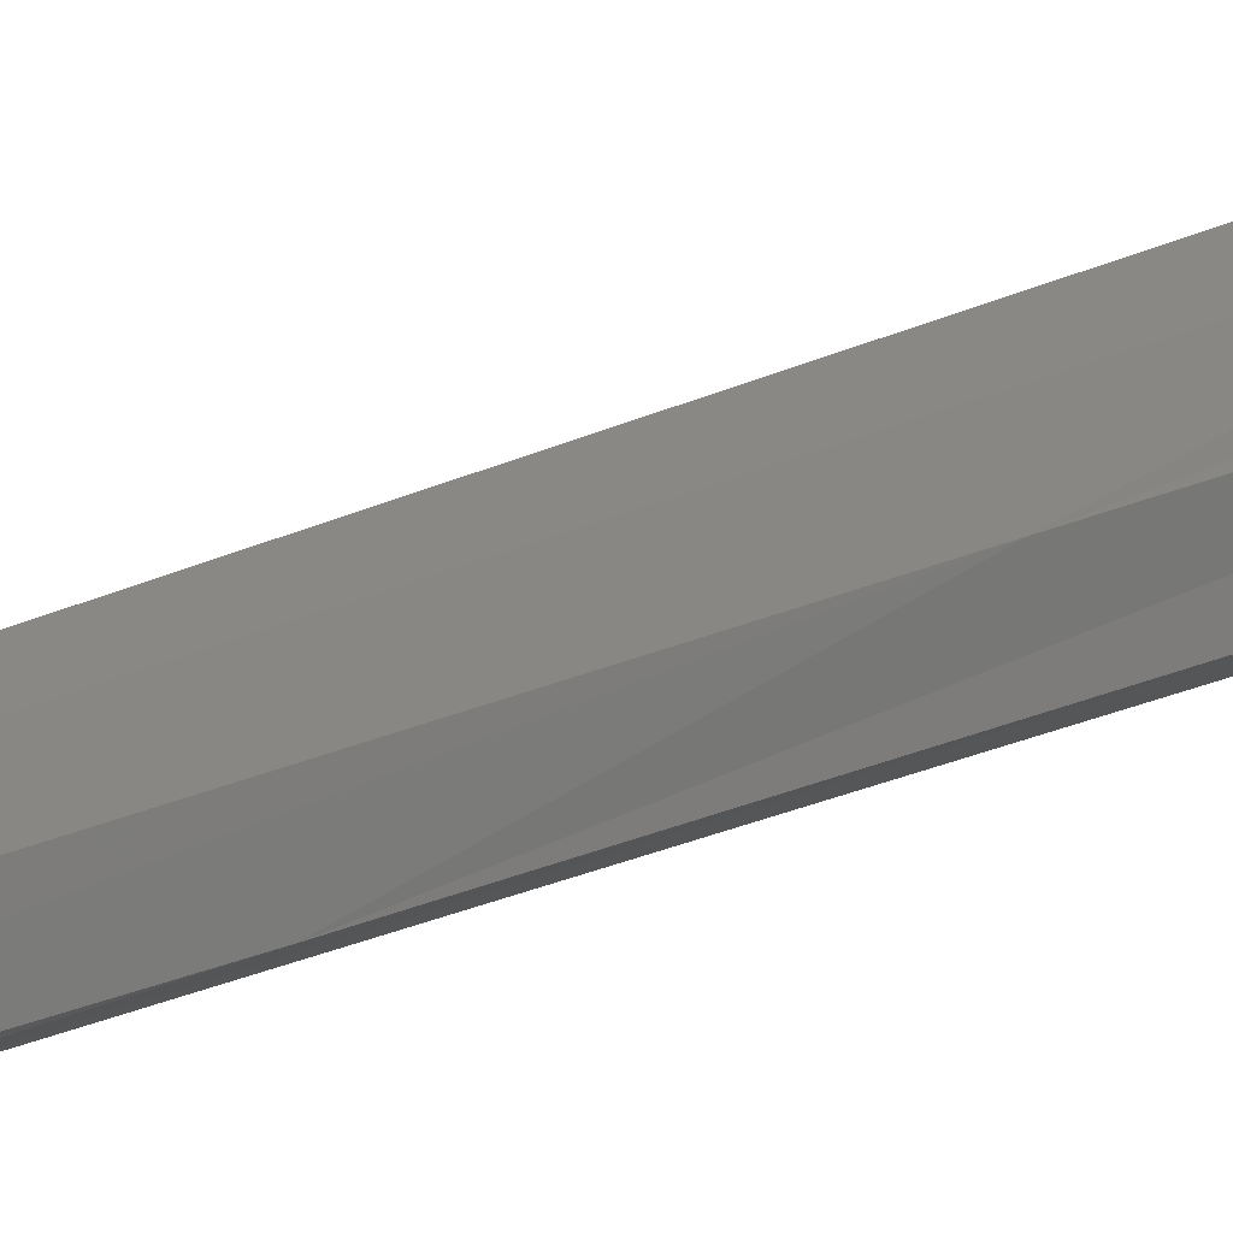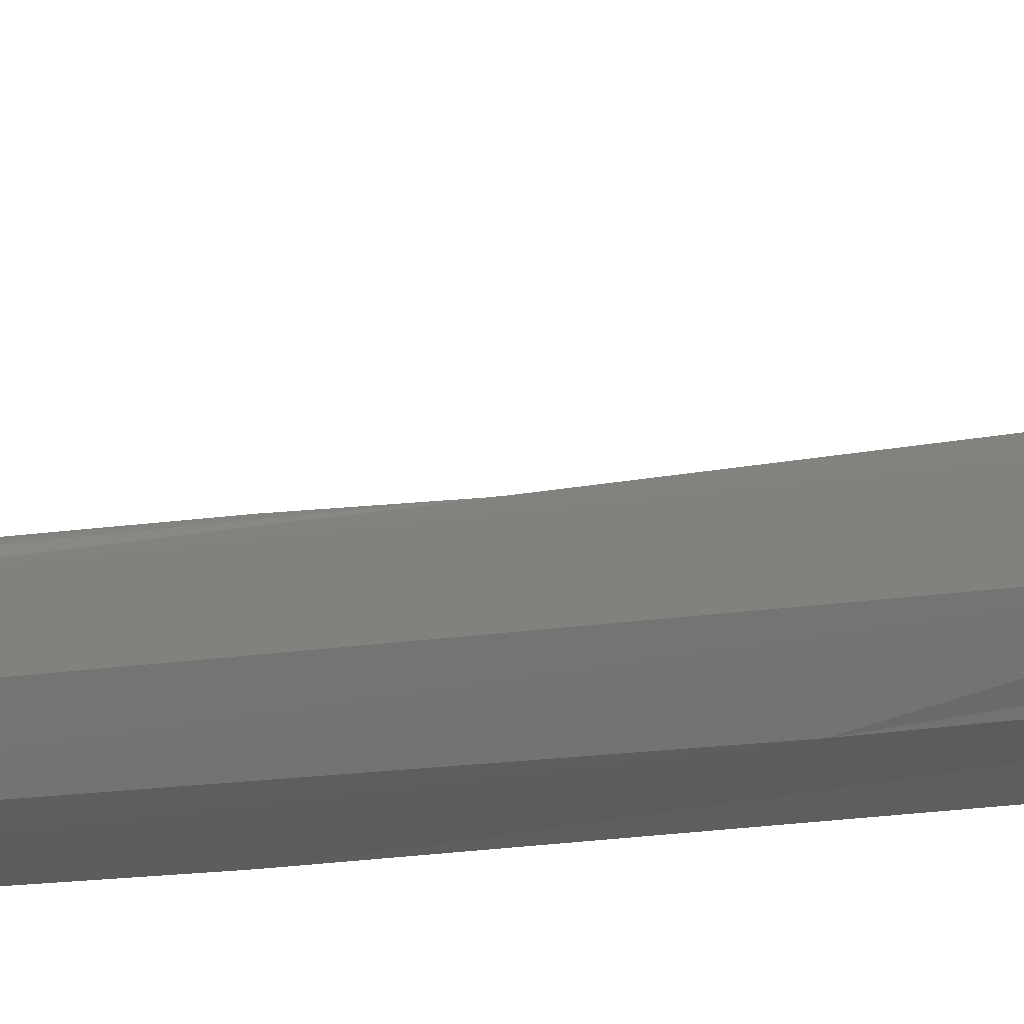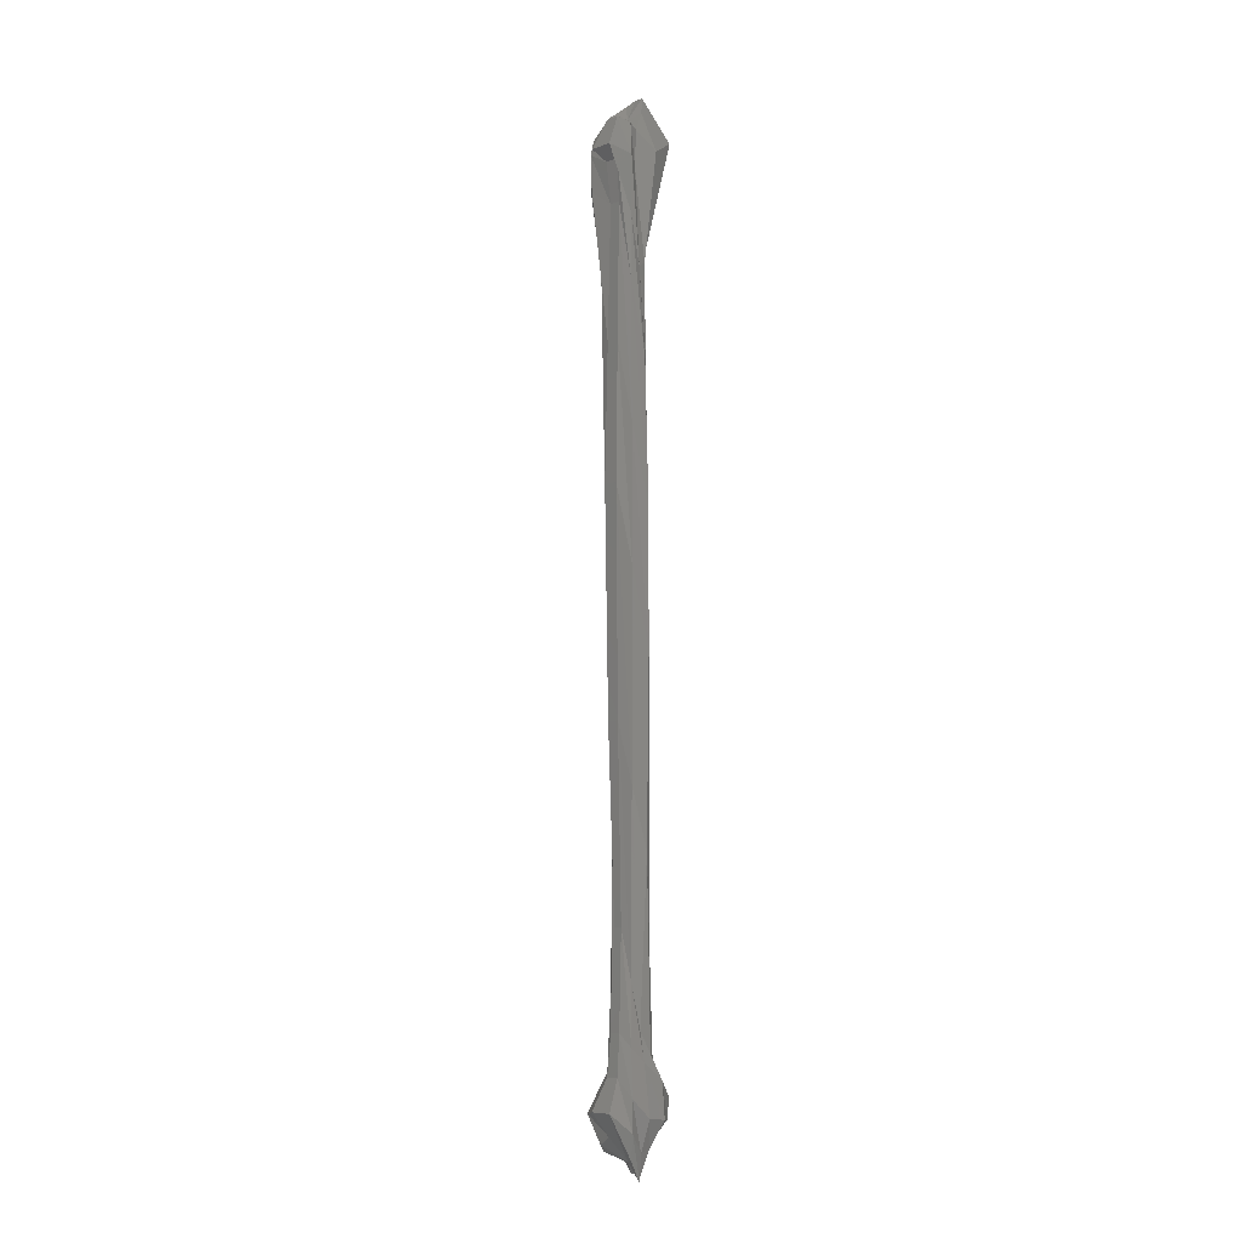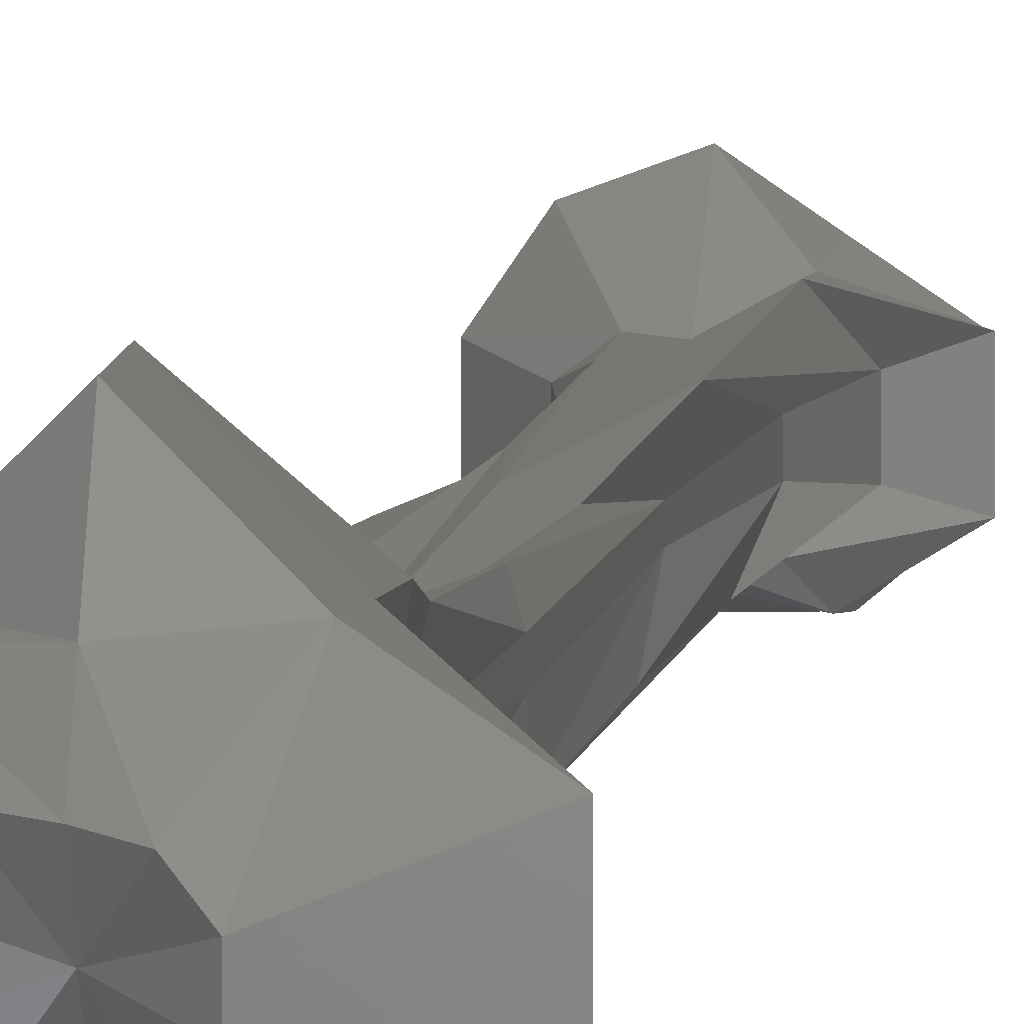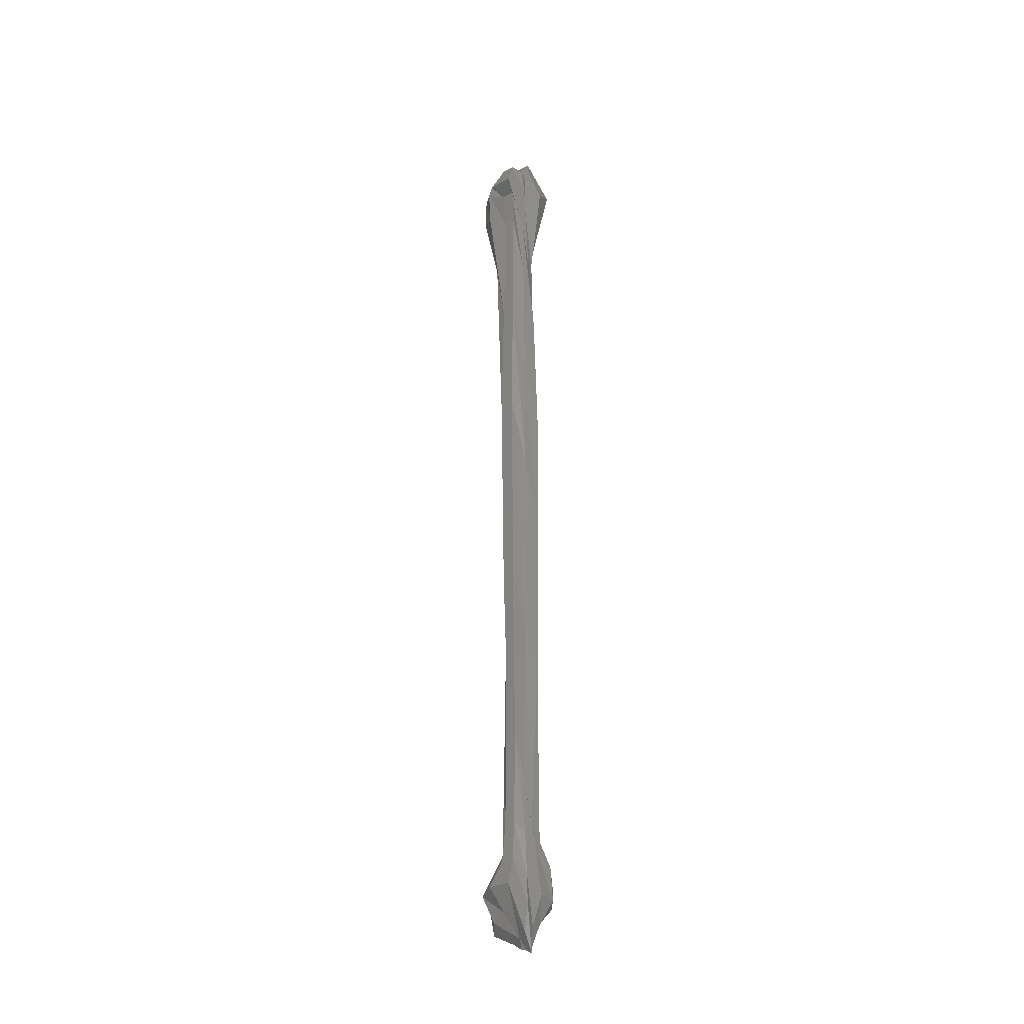
<metadata>
{"format":"stl","ext":"stl","renderer":"f3d","projection":"perspective","resolution":1024,"background":"white","views":[{"elev":-52.2,"azim":111.5,"up":"+Z"},{"elev":-11.0,"azim":116.2,"up":"+Z"},{"elev":-7.8,"azim":135.2,"up":"+Y"},{"elev":3.2,"azim":-176.0,"up":"+Z"},{"elev":-29.7,"azim":126.5,"up":"+Y"}]}
</metadata>
<code>
# stl→obj: 122 verts, 240 faces
v -0.004 -0.4254 0.03
v -0.004 -0.4318 0.0246
v -0.00035 -0.4244 0.02498
v 0.002676 -0.417 0.02783
v 0.002676 -0.417 0.03217
v 0.001476 -0.4199 0.03754
v -0.004 -0.4228 0.04161
v -0.008047 -0.4259 0.03557
v -0.006055 -0.4291 0.03067
v -0.006055 -0.4291 0.02933
v -0.006222 -0.4305 0.02694
v -0.004 -0.4221 0.02406
v 0.001713 -0.4154 0.02214
v 0.008839 -0.4086 0.02583
v 0.008839 -0.4086 0.03417
v 0.004094 -0.4098 0.04114
v -0.004 -0.411 0.04404
v -0.01067 -0.415 0.03918
v -0.01222 -0.4191 0.03267
v -0.01222 -0.4191 0.02733
v -0.008285 -0.4206 0.0241
v -0.004 -0.4107 0.02001
v 0.001237 -0.4041 0.02279
v 0.003447 -0.3976 0.02758
v 0.003447 -0.3976 0.03242
v -0.00027 -0.3947 0.03513
v -0.004 -0.3918 0.03486
v -0.009713 -0.4021 0.03786
v -0.01787 -0.4123 0.0345
v -0.01787 -0.4123 0.0255
v -0.01122 -0.4115 0.02006
v -0.004 -0.3925 0.02244
v 0.000126 -0.3878 0.02432
v 0.002162 -0.3831 0.028
v 0.002162 -0.3831 0.032
v -0.000509 -0.37 0.0348
v -0.004 -0.3569 0.0354
v -0.01011 -0.3809 0.03841
v -0.01864 -0.4049 0.03476
v -0.01864 -0.4049 0.02524
v -0.01075 -0.3987 0.02072
v -0.004 -0.3824 0.02433
v -0.000826 -0.3655 0.02563
v 0.000879 -0.3485 0.02841
v 0.000879 -0.3485 0.03159
v -0.000985 -0.302 0.03415
v -0.004 -0.2555 0.03513
v -0.008285 -0.3285 0.0359
v -0.01299 -0.4016 0.03292
v -0.01299 -0.4016 0.02708
v -0.008443 -0.392 0.02388
v -0.004 -0.323 0.02109
v 0.00084 -0.3012 0.02334
v 0.00319 -0.2793 0.02766
v 0.00319 -0.2793 0.03234
v -0.000905 -0.2184 0.03426
v -0.004 -0.1574 0.03297
v -0.00646 -0.2696 0.03339
v -0.009135 -0.3818 0.03167
v -0.009135 -0.3818 0.02833
v -0.008206 -0.3524 0.02421
v -0.004 -0.2555 0.02001
v 0.001555 -0.2266 0.02235
v 0.004474 -0.1977 0.02725
v 0.004474 -0.1977 0.03275
v 0.000364 -0.1607 0.03601
v -0.004 -0.1238 0.03594
v -0.006777 -0.2194 0.03382
v -0.007338 -0.3149 0.03108
v -0.007338 -0.3149 0.02892
v -0.007967 -0.2852 0.02454
v -0.004 -0.2054 0.02001
v 0.001237 -0.1764 0.02279
v 0.003447 -0.1473 0.02758
v 0.003447 -0.1473 0.03242
v 0.001555 -0.1219 0.03765
v -0.004 -0.09659 0.04107
v -0.008443 -0.156 0.03612
v -0.007852 -0.2155 0.03125
v -0.007852 -0.2155 0.02875
v -0.008126 -0.2105 0.02432
v -0.004 -0.1544 0.02163
v 0.000443 -0.126 0.02388
v 0.00242 -0.09759 0.02791
v 0.00242 -0.09759 0.03209
v 0.003538 -0.09172 0.04038
v -0.004 -0.08584 0.0489
v -0.01075 -0.1171 0.03928
v -0.007852 -0.1483 0.03125
v -0.007852 -0.1483 0.02875
v -0.00765 -0.1513 0.02498
v -0.004 -0.1204 0.02433
v 0.000126 -0.1015 0.02432
v 0.00396 -0.08248 0.02741
v 0.00396 -0.08248 0.03259
v 0.003856 -0.07778 0.04081
v -0.004 -0.07307 0.04836
v -0.01122 -0.09441 0.03994
v -0.009906 -0.1157 0.03192
v -0.009906 -0.1157 0.02808
v -0.007491 -0.1181 0.0252
v -0.004 -0.08382 0.02649
v 0.001158 -0.0813 0.0229
v 0.009352 -0.07879 0.02566
v 0.009352 -0.07879 0.03434
v 0.003141 -0.07257 0.03983
v -0.004 -0.06636 0.04026
v -0.01194 -0.06904 0.04092
v -0.01992 -0.07173 0.03517
v -0.01992 -0.07173 0.02483
v -0.009952 -0.07778 0.02181
v -0.004 -0.07039 0.02595
v -0.000429 -0.06871 0.02509
v 0.003704 -0.06703 0.0275
v 0.003704 -0.06703 0.0325
v -0.000191 -0.06434 0.03524
v -0.004 -0.06165 0.03486
v -0.007095 -0.05914 0.03426
v -0.009393 -0.05661 0.03175
v -0.009393 -0.05661 0.02825
v -0.006857 -0.0635 0.02607
v -0.004 -0.06568 0.03
f 1 2 3
f 1 3 4
f 1 4 5
f 1 5 6
f 1 6 7
f 1 7 8
f 1 8 9
f 1 9 10
f 1 10 11
f 1 11 2
f 2 12 13
f 2 13 3
f 11 12 2
f 3 13 14
f 3 14 4
f 4 14 15
f 4 15 5
f 5 15 16
f 5 16 6
f 6 16 17
f 6 17 7
f 7 17 18
f 7 18 8
f 8 18 19
f 8 19 9
f 9 19 20
f 9 20 10
f 10 20 21
f 10 21 11
f 11 21 12
f 12 22 23
f 12 23 13
f 21 22 12
f 13 23 24
f 13 24 14
f 14 24 25
f 14 25 15
f 15 25 26
f 15 26 16
f 16 26 27
f 16 27 17
f 17 27 28
f 17 28 18
f 18 28 29
f 18 29 19
f 19 29 30
f 19 30 20
f 20 30 31
f 20 31 21
f 21 31 22
f 22 32 33
f 22 33 23
f 31 32 22
f 23 33 34
f 23 34 24
f 24 34 35
f 24 35 25
f 25 35 36
f 25 36 26
f 26 36 37
f 26 37 27
f 27 37 38
f 27 38 28
f 28 38 39
f 28 39 29
f 29 39 40
f 29 40 30
f 30 40 41
f 30 41 31
f 31 41 32
f 32 42 43
f 32 43 33
f 41 42 32
f 33 43 44
f 33 44 34
f 34 44 45
f 34 45 35
f 35 45 46
f 35 46 36
f 36 46 47
f 36 47 37
f 37 47 48
f 37 48 38
f 38 48 49
f 38 49 39
f 39 49 50
f 39 50 40
f 40 50 51
f 40 51 41
f 41 51 42
f 42 52 53
f 42 53 43
f 51 52 42
f 43 53 54
f 43 54 44
f 44 54 55
f 44 55 45
f 45 55 56
f 45 56 46
f 46 56 57
f 46 57 47
f 47 57 58
f 47 58 48
f 48 58 59
f 48 59 49
f 49 59 60
f 49 60 50
f 50 60 61
f 50 61 51
f 51 61 52
f 52 62 63
f 52 63 53
f 61 62 52
f 53 63 64
f 53 64 54
f 54 64 65
f 54 65 55
f 55 65 66
f 55 66 56
f 56 66 67
f 56 67 57
f 57 67 68
f 57 68 58
f 58 68 69
f 58 69 59
f 59 69 70
f 59 70 60
f 60 70 71
f 60 71 61
f 61 71 62
f 62 72 73
f 62 73 63
f 71 72 62
f 63 73 74
f 63 74 64
f 64 74 75
f 64 75 65
f 65 75 76
f 65 76 66
f 66 76 77
f 66 77 67
f 67 77 78
f 67 78 68
f 68 78 79
f 68 79 69
f 69 79 80
f 69 80 70
f 70 80 81
f 70 81 71
f 71 81 72
f 72 82 83
f 72 83 73
f 81 82 72
f 73 83 84
f 73 84 74
f 74 84 85
f 74 85 75
f 75 85 86
f 75 86 76
f 76 86 87
f 76 87 77
f 77 87 88
f 77 88 78
f 78 88 89
f 78 89 79
f 79 89 90
f 79 90 80
f 80 90 91
f 80 91 81
f 81 91 82
f 82 92 93
f 82 93 83
f 91 92 82
f 83 93 94
f 83 94 84
f 84 94 95
f 84 95 85
f 85 95 96
f 85 96 86
f 86 96 97
f 86 97 87
f 87 97 98
f 87 98 88
f 88 98 99
f 88 99 89
f 89 99 100
f 89 100 90
f 90 100 101
f 90 101 91
f 91 101 92
f 92 102 103
f 92 103 93
f 101 102 92
f 93 103 104
f 93 104 94
f 94 104 105
f 94 105 95
f 95 105 106
f 95 106 96
f 96 106 107
f 96 107 97
f 97 107 108
f 97 108 98
f 98 108 109
f 98 109 99
f 99 109 110
f 99 110 100
f 100 110 111
f 100 111 101
f 101 111 102
f 102 112 113
f 102 113 103
f 111 112 102
f 103 113 114
f 103 114 104
f 104 114 115
f 104 115 105
f 105 115 116
f 105 116 106
f 106 116 117
f 106 117 107
f 107 117 118
f 107 118 108
f 108 118 119
f 108 119 109
f 109 119 120
f 109 120 110
f 110 120 121
f 110 121 111
f 111 121 112
f 112 122 113
f 121 122 112
f 113 122 114
f 114 122 115
f 115 122 116
f 116 122 117
f 117 122 118
f 118 122 119
f 119 122 120
f 120 122 121

</code>
